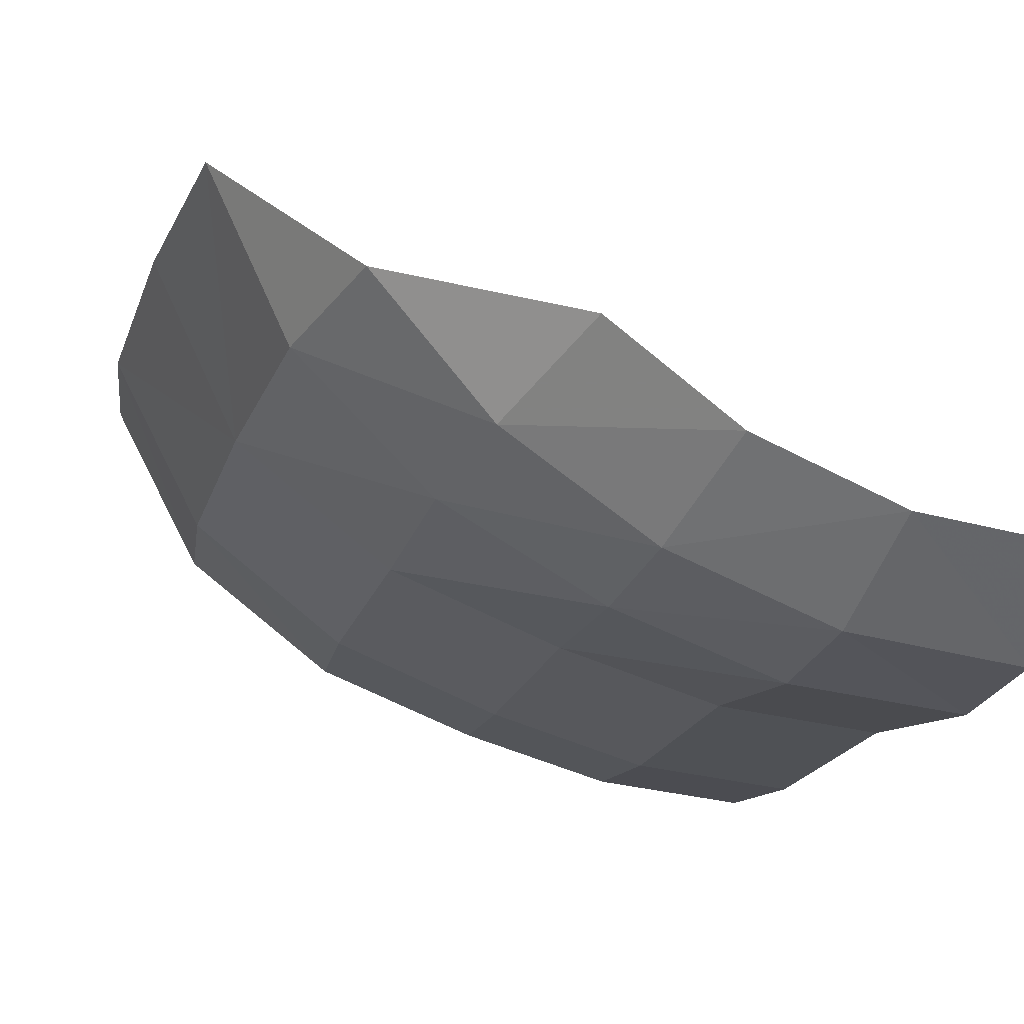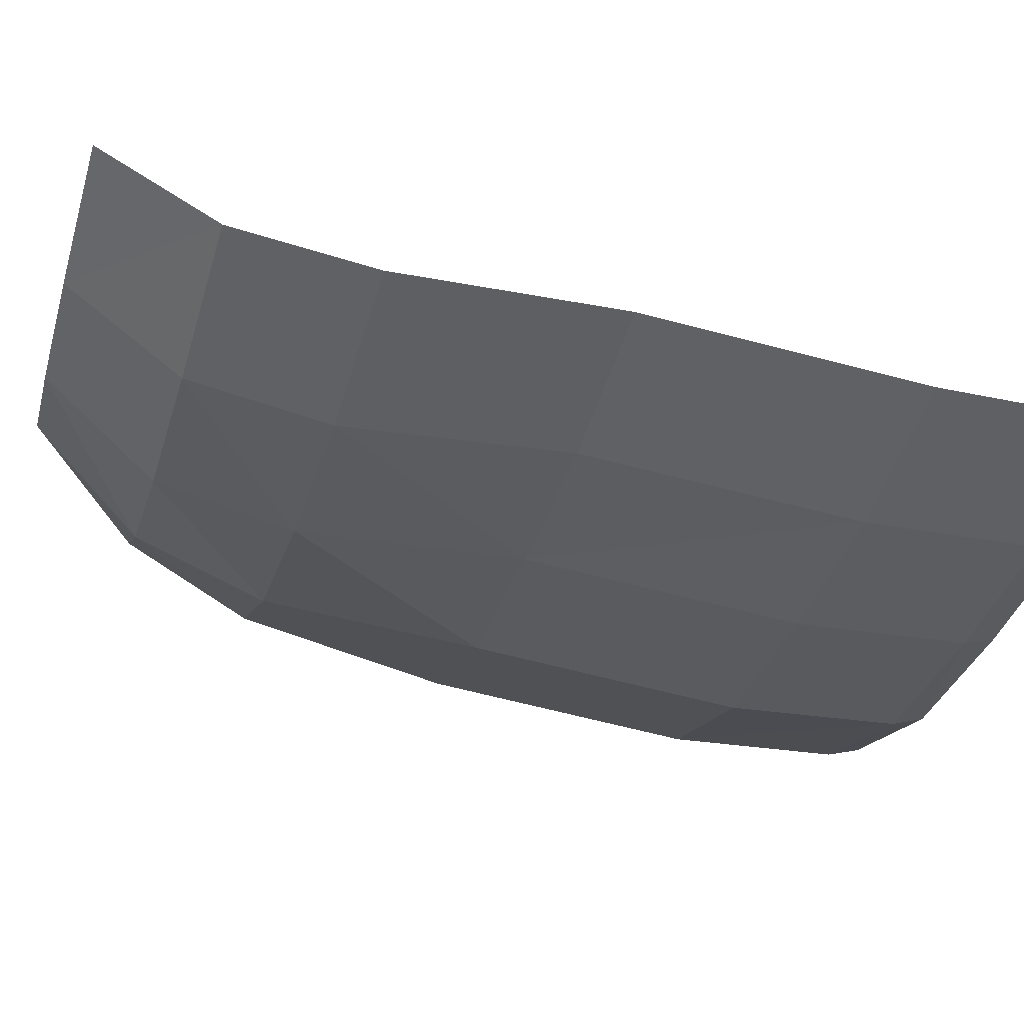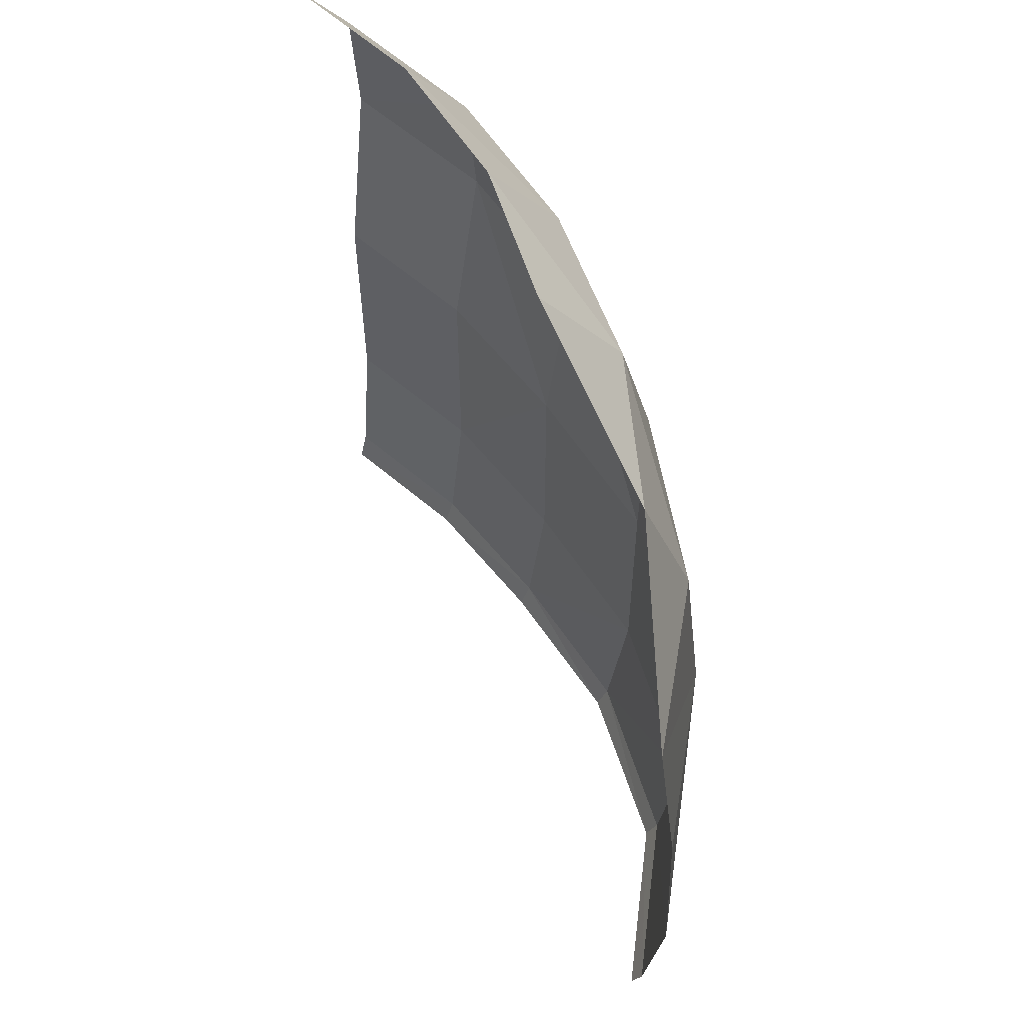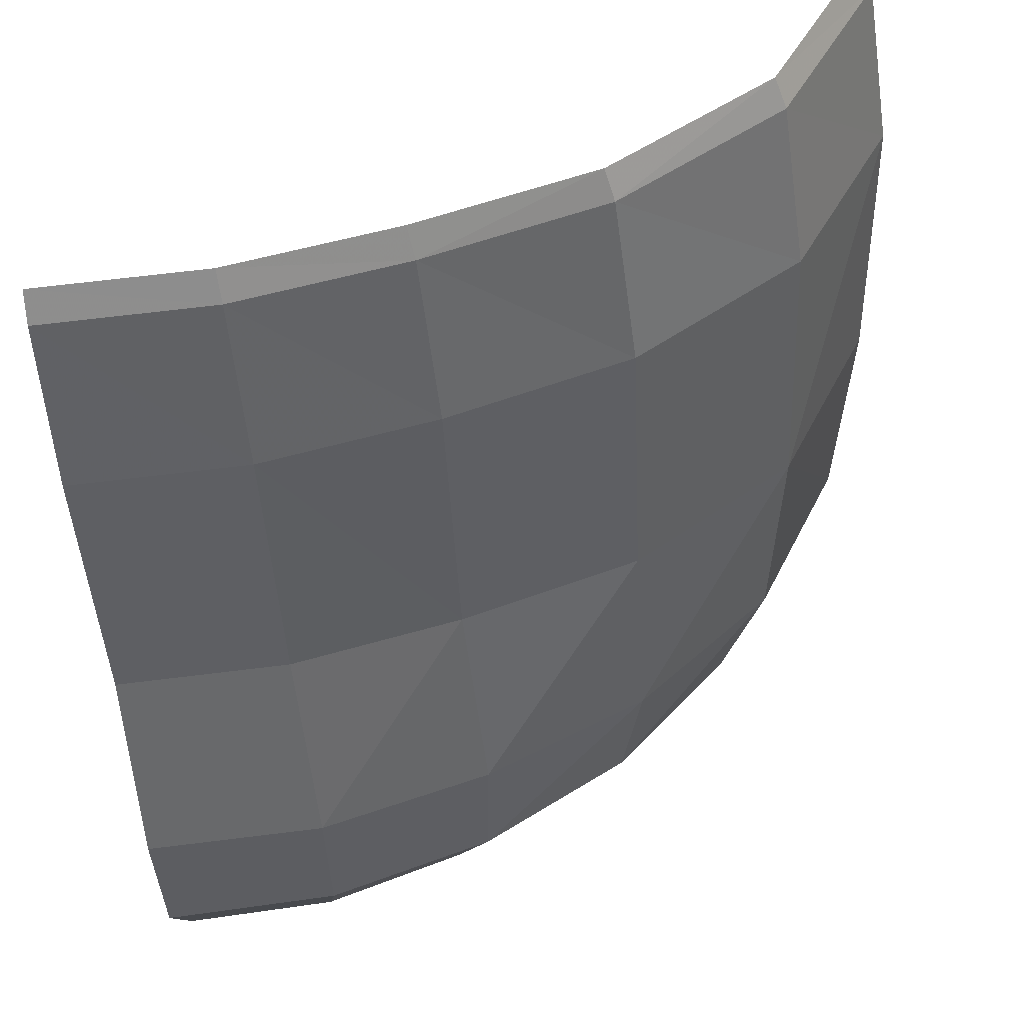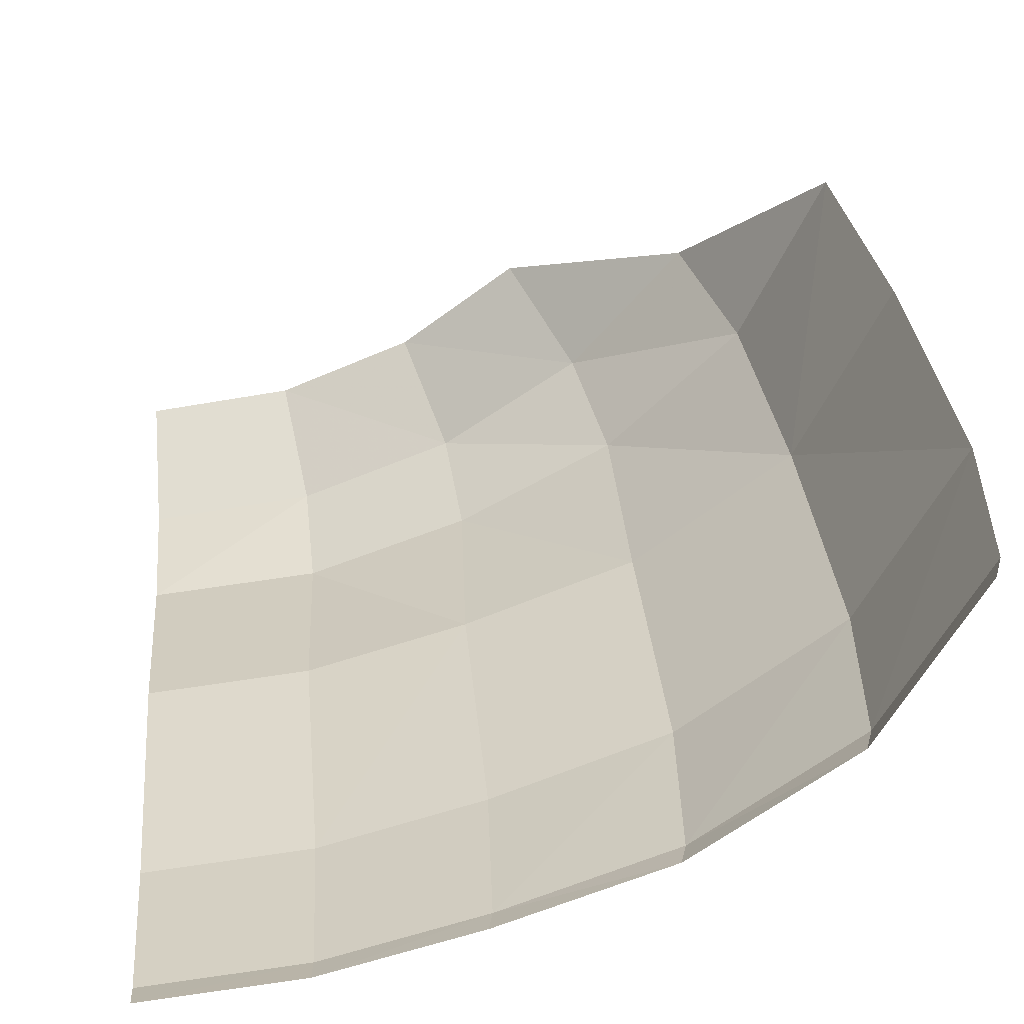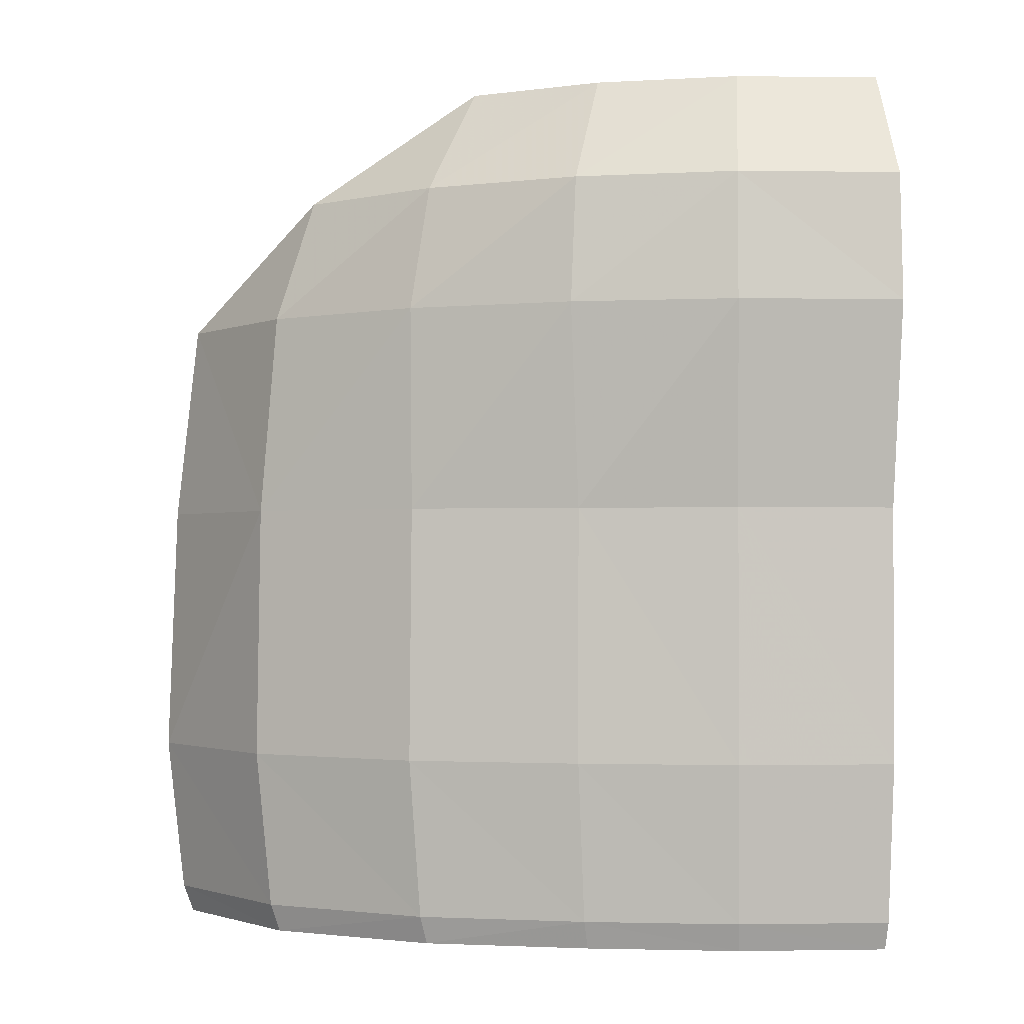
<metadata>
{"format":"obj","ext":"obj","renderer":"f3d","projection":"perspective","resolution":1024,"background":"white","views":[{"elev":-18.6,"azim":166.2,"up":"+Z"},{"elev":-53.5,"azim":-106.3,"up":"+Z"},{"elev":60.7,"azim":35.1,"up":"+Y"},{"elev":-43.0,"azim":3.0,"up":"+Z"},{"elev":34.4,"azim":-5.2,"up":"+Z"},{"elev":-1.5,"azim":170.0,"up":"+Y"}]}
</metadata>
<code>
v 0.2764 -0.2296 -1.032
v 0.3117 -0.4424 -1.163
v 0 -0.4424 -1.203
v 0 -0.2296 -1.068
v 0.3117 -0.4424 -1.163
v 0.317 -0.6904 -1.185
v 0 -0.6899 -1.219
v 0 -0.4424 -1.203
v 0.317 -0.6904 -1.185
v 0.3013 -1.088 -1.124
v 0 -1.088 -1.157
v 0 -0.6899 -1.219
v 0.3013 -1.088 -1.124
v 0.3012 -1.584 -1.124
v 0 -1.584 -1.156
v 0 -1.088 -1.157
v 0.3012 -1.584 -1.124
v 0.2918 -1.895 -1.089
v 0 -1.895 -1.12
v 0 -1.584 -1.156
v 0.2918 -1.895 -1.089
v 0.2863 -1.95 -1.069
v 0 -1.95 -1.099
v 0 -1.895 -1.12
v 0.5346 -0.2296 -0.9259
v 0.6053 -0.4424 -1.048
v 0.2764 -0.2296 -1.032
v 0.6053 -0.4424 -1.048
v 0.3117 -0.4424 -1.163
v 0.2764 -0.2296 -1.032
v 0.6053 -0.4424 -1.048
v 0.6204 -0.6899 -1.075
v 0.3117 -0.4424 -1.163
v 0.6204 -0.6899 -1.075
v 0.317 -0.6904 -1.185
v 0.3117 -0.4424 -1.163
v 0.6204 -0.6899 -1.075
v 0.5978 -1.088 -1.035
v 0.317 -0.6904 -1.185
v 0.5978 -1.088 -1.035
v 0.3013 -1.088 -1.124
v 0.317 -0.6904 -1.185
v 0.5978 -1.088 -1.035
v 0.5989 -1.584 -1.037
v 0.3012 -1.584 -1.124
v 0.3013 -1.088 -1.124
v 0.5989 -1.584 -1.037
v 0.5808 -1.895 -1.006
v 0.2918 -1.895 -1.089
v 0.3012 -1.584 -1.124
v 0.5808 -1.895 -1.006
v 0.5702 -1.95 -0.9876
v 0.2863 -1.95 -1.069
v 0.2918 -1.895 -1.089
v 0.7585 -0.2296 -0.7585
v 0.8682 -0.4424 -0.8682
v 0.5346 -0.2296 -0.9259
v 0.8682 -0.4424 -0.8682
v 0.6053 -0.4424 -1.048
v 0.5346 -0.2296 -0.9259
v 0.8682 -0.4424 -0.8682
v 0.9117 -0.6899 -0.9117
v 0.6053 -0.4424 -1.048
v 0.9117 -0.6899 -0.9117
v 0.6204 -0.6899 -1.075
v 0.6053 -0.4424 -1.048
v 0.9117 -0.6899 -0.9117
v 0.9088 -1.088 -0.9122
v 0.6204 -0.6899 -1.075
v 0.9088 -1.088 -0.9122
v 0.5978 -1.088 -1.035
v 0.6204 -0.6899 -1.075
v 0.5989 -1.584 -1.037
v 0.5978 -1.088 -1.035
v 0.9088 -1.088 -0.9122
v 0.913 -1.584 -0.913
v 0.913 -1.584 -0.913
v 0.8874 -1.895 -0.8874
v 0.5808 -1.895 -1.006
v 0.5989 -1.584 -1.037
v 0.8874 -1.895 -0.8874
v 0.8724 -1.95 -0.8724
v 0.5808 -1.895 -1.006
v 0.8724 -1.95 -0.8724
v 0.5702 -1.95 -0.9876
v 0.5808 -1.895 -1.006
v 1.078 -0.4424 -0.6226
v 0.8682 -0.4424 -0.8682
v 0.7585 -0.2296 -0.7585
v 1.078 -0.4424 -0.6226
v 1.158 -0.6899 -0.6688
v 0.8682 -0.4424 -0.8682
v 1.158 -0.6899 -0.6688
v 0.9117 -0.6899 -0.9117
v 0.8682 -0.4424 -0.8682
v 1.158 -0.6899 -0.6688
v 1.192 -1.087 -0.6935
v 0.9117 -0.6899 -0.9117
v 1.192 -1.087 -0.6935
v 0.9088 -1.088 -0.9122
v 0.9117 -0.6899 -0.9117
v 0.913 -1.584 -0.913
v 0.9088 -1.088 -0.9122
v 1.192 -1.087 -0.6935
v 1.199 -1.584 -0.6922
v 1.199 -1.584 -0.6922
v 1.168 -1.895 -0.6742
v 0.8874 -1.895 -0.8874
v 0.913 -1.584 -0.913
v 1.168 -1.895 -0.6742
v 1.149 -1.95 -0.6635
v 0.8874 -1.895 -0.8874
v 1.149 -1.95 -0.6635
v 0.8724 -1.95 -0.8724
v 0.8874 -1.895 -0.8874
v 1.309 -0.6899 -0.3508
v 1.158 -0.6899 -0.6688
v 1.078 -0.4424 -0.6226
v 1.309 -0.6899 -0.3508
v 1.352 -1.088 -0.3624
v 1.192 -1.087 -0.6935
v 1.158 -0.6899 -0.6688
v 1.37 -1.584 -0.3672
v 1.199 -1.584 -0.6922
v 1.192 -1.087 -0.6935
v 1.192 -1.087 -0.6935
v 1.352 -1.088 -0.3624
v 1.37 -1.584 -0.3672
v 1.37 -1.584 -0.3672
v 1.335 -1.895 -0.3578
v 1.168 -1.895 -0.6742
v 1.199 -1.584 -0.6922
v 1.335 -1.895 -0.3578
v 1.315 -1.95 -0.3523
v 1.149 -1.95 -0.6635
v 1.168 -1.895 -0.6742
g mesh7142843
f 1 2 3
f 3 4 1
f 5 6 7
f 7 8 5
f 9 10 11
f 11 12 9
f 13 14 15
f 15 16 13
f 17 18 19
f 19 20 17
f 21 22 23
f 23 24 21
f 25 26 27
f 28 29 30
f 31 32 33
f 34 35 36
f 37 38 39
f 40 41 42
f 43 44 45
f 45 46 43
f 47 48 49
f 49 50 47
f 51 52 53
f 53 54 51
f 55 56 57
f 58 59 60
f 61 62 63
f 64 65 66
f 67 68 69
f 70 71 72
f 73 74 75
f 75 76 73
f 77 78 79
f 79 80 77
f 81 82 83
f 84 85 86
f 87 88 89
f 90 91 92
f 93 94 95
f 96 97 98
f 99 100 101
f 102 103 104
f 104 105 102
f 106 107 108
f 108 109 106
f 110 111 112
f 113 114 115
f 116 117 118
f 119 120 121
f 121 122 119
f 123 124 125
f 126 127 128
f 129 130 131
f 131 132 129
f 133 134 135
f 135 136 133

</code>
